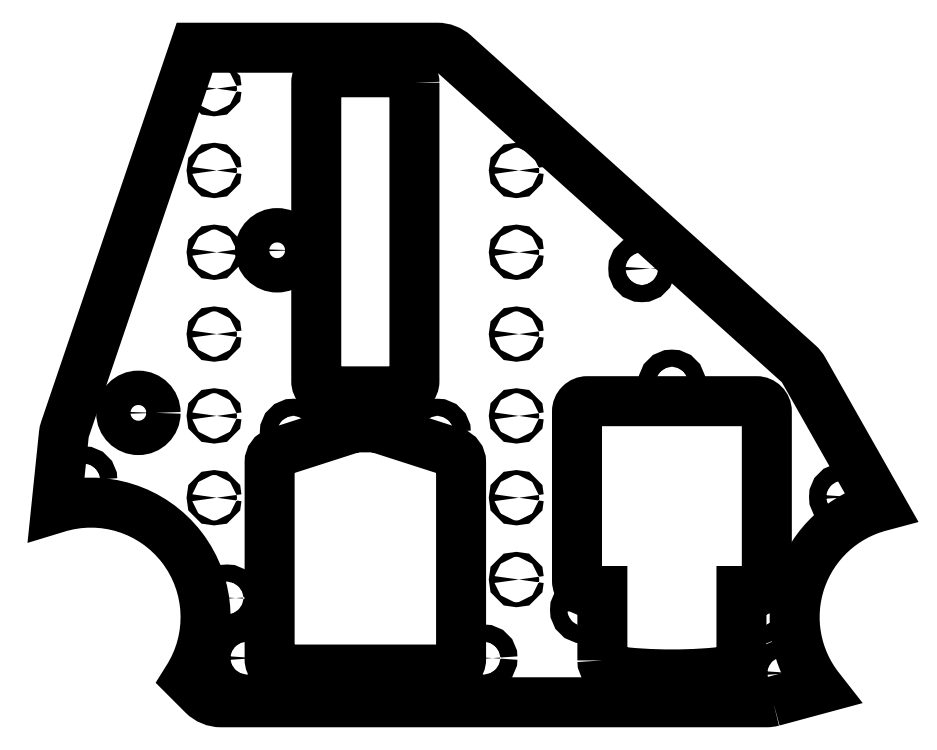
<metadata>
{"format":"dxf","ext":"dxf","renderer":"ezdxf+matplotlib","layout":"modelspace","background":"white","min_lineweight":24,"dpi":150}
</metadata>
<code>
0
SECTION
2
ENTITIES
0
CIRCLE
8
0
10
125
20
-37.22
30
0
40
2.6
210
0
220
-0
230
1
0
LWPOLYLINE
8
0
90
15
70
1
43
0
10
165.1
20
-169.4
10
179.3
20
-165.6
42
-0.5449
10
198
20
-109.8
10
174.4
20
-68.23
42
0.08088
10
172.8
20
-66.22
10
67.78
20
28.23
42
0.1852
10
62.43
20
30.28
10
-11.67
20
30.28
10
-51.25
20
-86.23
42
0.05617
10
-51.64
20
-87.98
10
-53.95
20
-110.4
42
-0.7029
10
-13.89
20
-162.7
10
-9.158
20
-167.4
42
0.1989
10
-3.501
20
-169.7
10
163
20
-169.7
42
0.06597
0
CIRCLE
8
0
10
186.3
20
-107
30
0
40
2.6
210
0
220
0
230
1
0
CIRCLE
8
0
10
-45.52
20
-101.8
30
0
40
2.6
210
0
220
0
230
1
0
CIRCLE
8
0
10
-1.735
20
-137.9
30
0
40
2.6
210
0
220
0
230
1
0
CIRCLE
8
0
10
168.3
20
-160.8
30
0
40
2.6
210
0
220
0
230
1
0
CIRCLE
8
0
10
18.5
20
-87.22
30
0
40
2.6
210
0
220
0
230
1
0
LWPOLYLINE
8
0
90
8
70
1
43
0
10
55.5
20
19.6
10
55.5
20
-71.55
42
-0.4142
10
52.33
20
-74.72
10
28.68
20
-74.72
42
-0.4142
10
25.5
20
-71.55
10
25.5
20
19.6
42
-0.4142
10
28.68
20
22.78
10
52.33
20
22.78
42
-0.4142
0
CIRCLE
8
0
10
4.25
20
-156.2
30
0
40
2.6
210
0
220
0
230
1
0
CIRCLE
8
0
10
62.5
20
-87.22
30
0
40
2.6
210
0
220
0
230
1
0
LWPOLYLINE
8
0
90
10
70
1
43
0
10
13.45
20
-93.37
10
37.25
20
-85.72
10
43.75
20
-85.72
10
67.55
20
-93.37
42
-0.3258
10
69.75
20
-96.4
10
69.75
20
-156.5
42
-0.4142
10
66.58
20
-159.7
10
14.43
20
-159.7
42
-0.4142
10
11.25
20
-156.5
10
11.25
20
-96.4
42
-0.3258
0
CIRCLE
8
0
10
76.75
20
-156.2
30
0
40
2.6
210
0
220
0
230
1
0
CIRCLE
8
0
10
161.2
20
-141.5
30
0
40
2.6
210
0
220
0
230
1
0
CIRCLE
8
0
10
-5.674
20
-32.22
30
0
40
0.75
210
0
220
0
230
1
0
CIRCLE
8
0
10
-5.674
20
-7.222
30
0
40
0.75
210
0
220
0
230
1
0
CIRCLE
8
0
10
-5.674
20
17.78
30
0
40
0.75
210
0
220
0
230
1
0
CIRCLE
8
0
10
86.67
20
-57.22
30
0
40
0.75
210
0
220
0
230
1
0
CIRCLE
8
0
10
-5.674
20
-107.2
30
0
40
0.75
210
0
220
0
230
1
0
CIRCLE
8
0
10
-5.674
20
-82.22
30
0
40
0.75
210
0
220
0
230
1
0
CIRCLE
8
0
10
86.67
20
-32.22
30
0
40
0.75
210
0
220
0
230
1
0
CIRCLE
8
0
10
86.67
20
-107.2
30
0
40
0.75
210
0
220
0
230
1
0
CIRCLE
8
0
10
86.67
20
-7.222
30
0
40
0.75
210
0
220
0
230
1
0
CIRCLE
8
0
10
86.67
20
-132.2
30
0
40
0.75
210
0
220
0
230
1
0
LWPOLYLINE
8
0
90
14
70
1
43
0
10
112.9
20
-156.9
10
112.9
20
-135.7
10
108.3
20
-135.7
42
-0.4142
10
105.2
20
-132.5
10
105.2
20
-80.9
42
-0.4142
10
108.3
20
-77.72
10
160
20
-77.72
42
-0.4142
10
163.2
20
-80.9
10
163.2
20
-132.5
42
-0.4142
10
160
20
-135.7
10
155.4
20
-135.7
10
155.4
20
-156.9
42
-0.3788
10
152.6
20
-160.1
42
-0.06125
10
115.7
20
-160.1
42
-0.3788
0
CIRCLE
8
0
10
86.67
20
-82.22
30
0
40
0.75
210
0
220
0
230
1
0
CIRCLE
8
0
10
107.2
20
-141.5
30
0
40
2.6
210
0
220
0
230
1
0
CIRCLE
8
0
10
-5.674
20
-57.22
30
0
40
0.75
210
0
220
0
230
1
0
CIRCLE
8
0
10
134.2
20
-72.22
30
0
40
2.6
210
0
220
0
230
1
0
CIRCLE
8
0
10
-28.85
20
-81.29
30
0
40
5.25
210
0
220
0
230
1
0
CIRCLE
8
0
10
13.56
20
-31.62
30
0
40
5.25
210
0
220
0
230
1
0
ENDSEC
0
EOF

</code>
